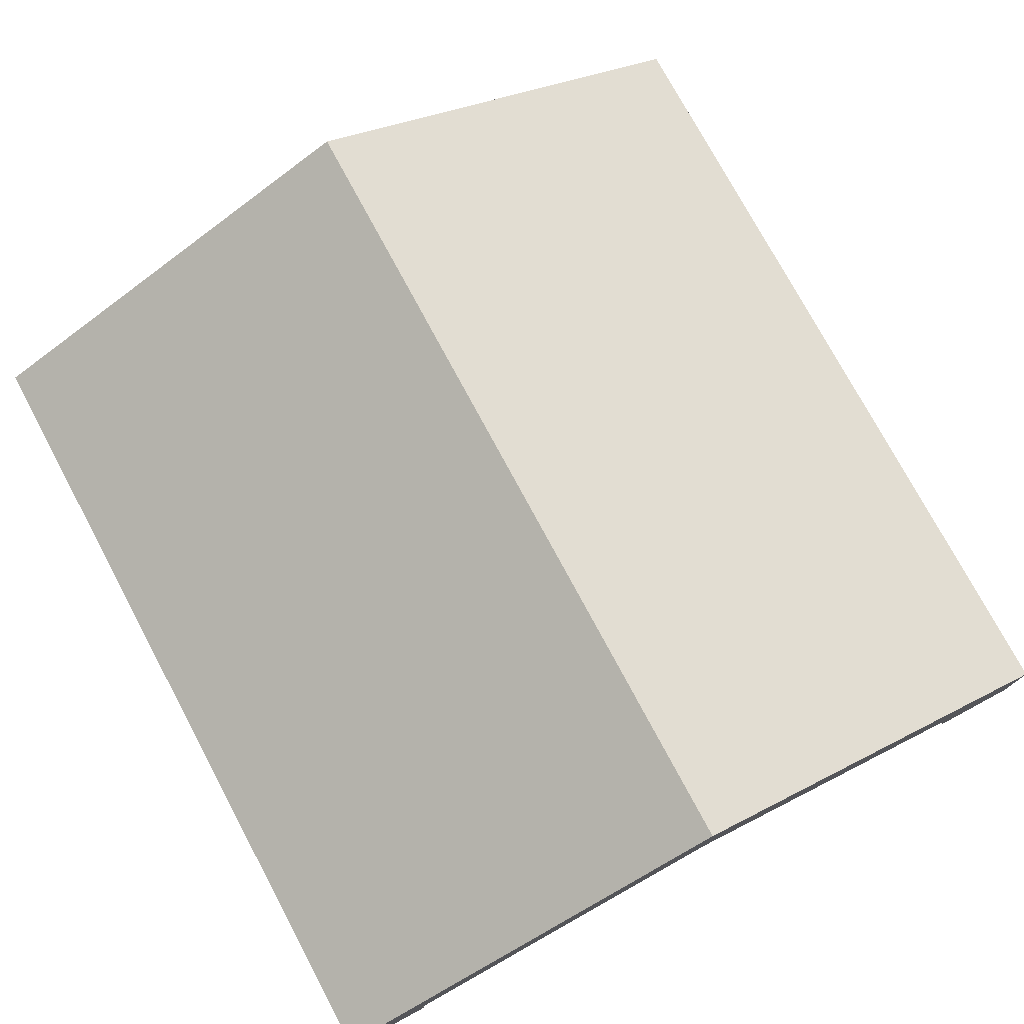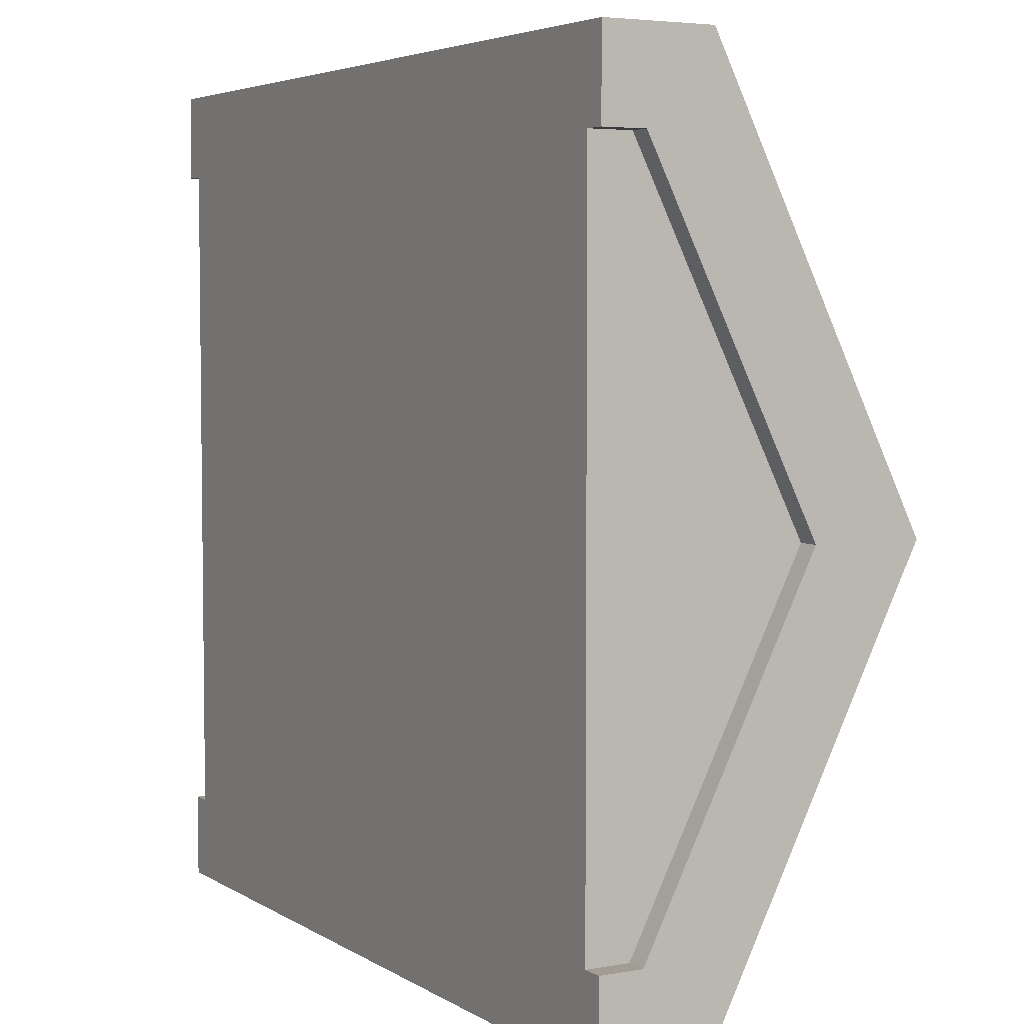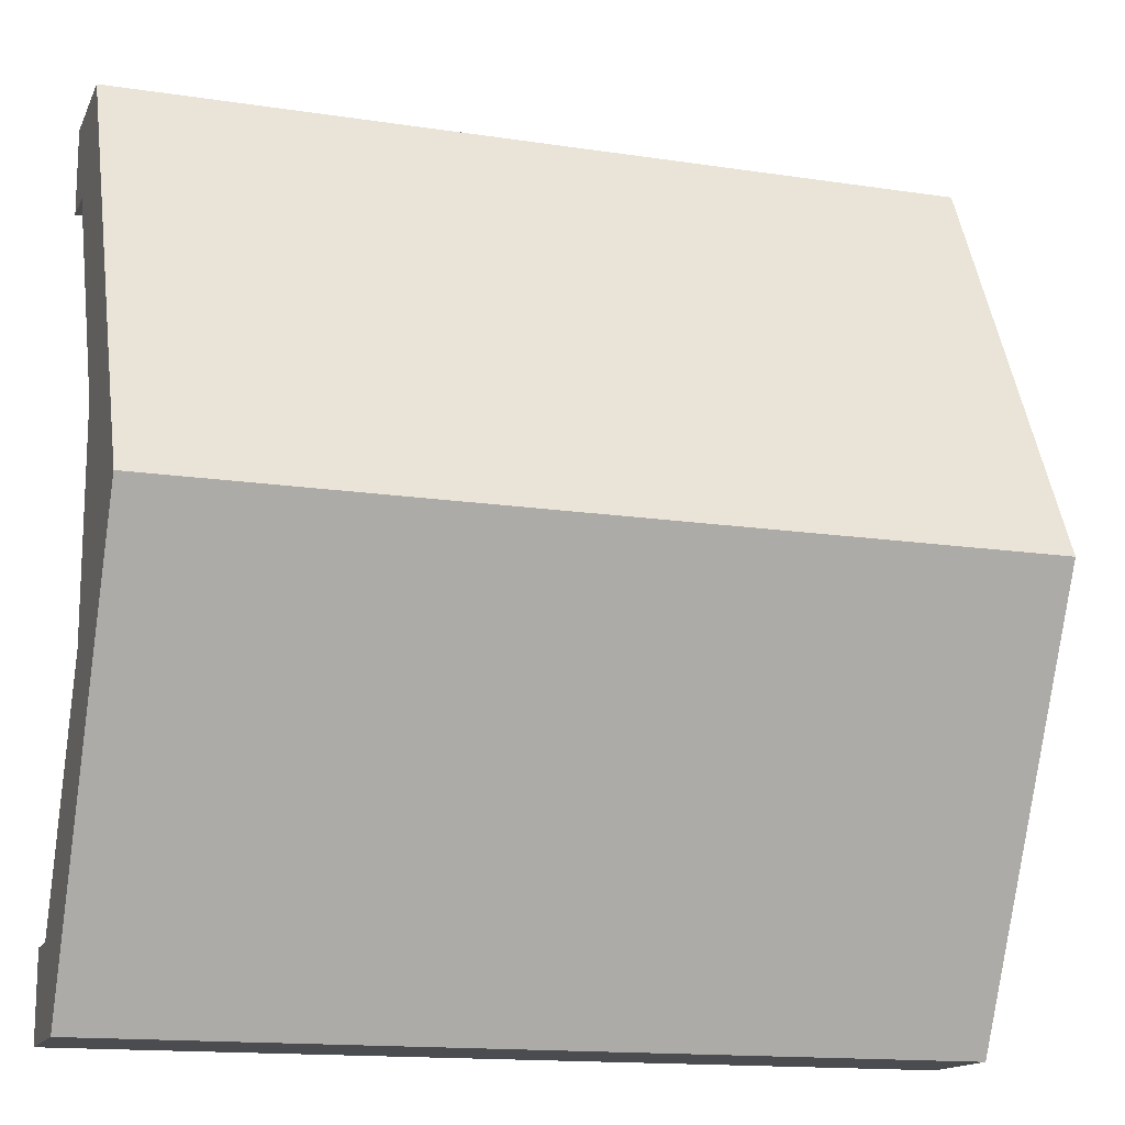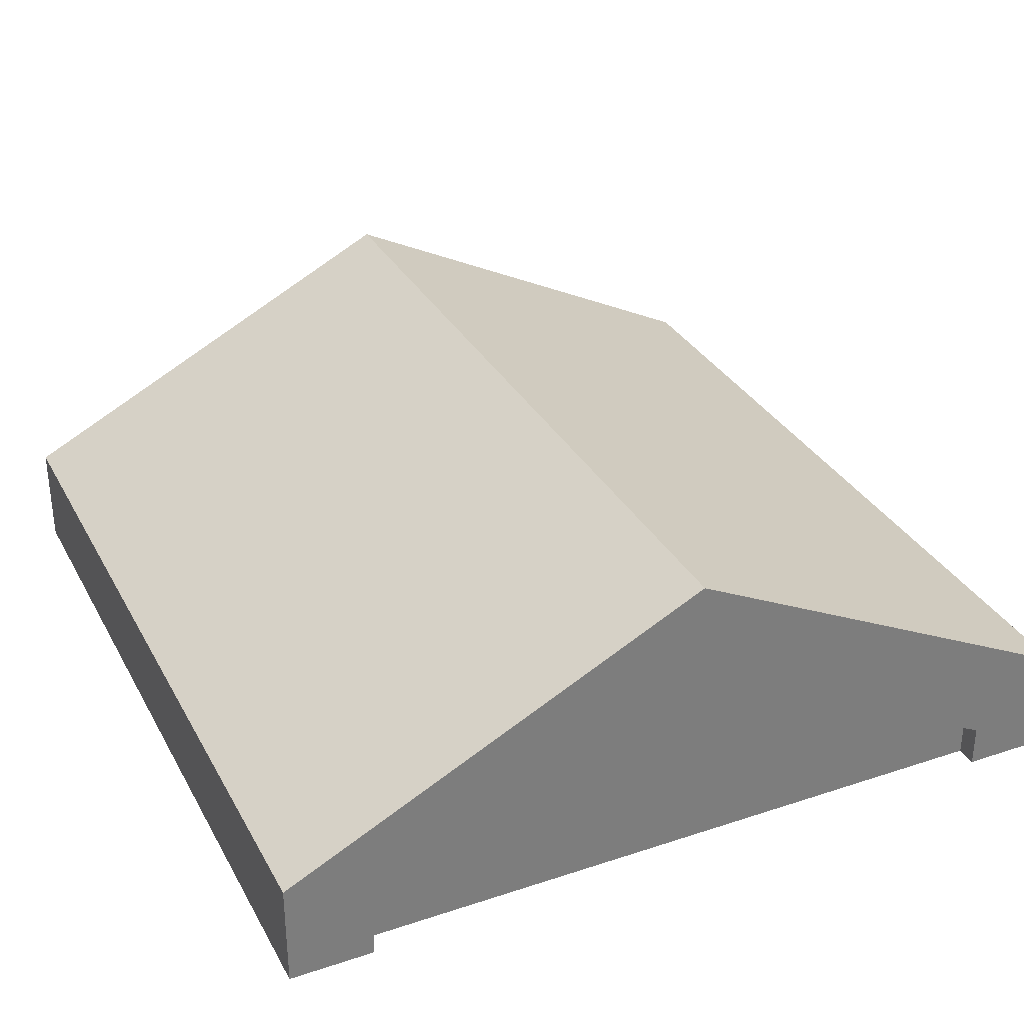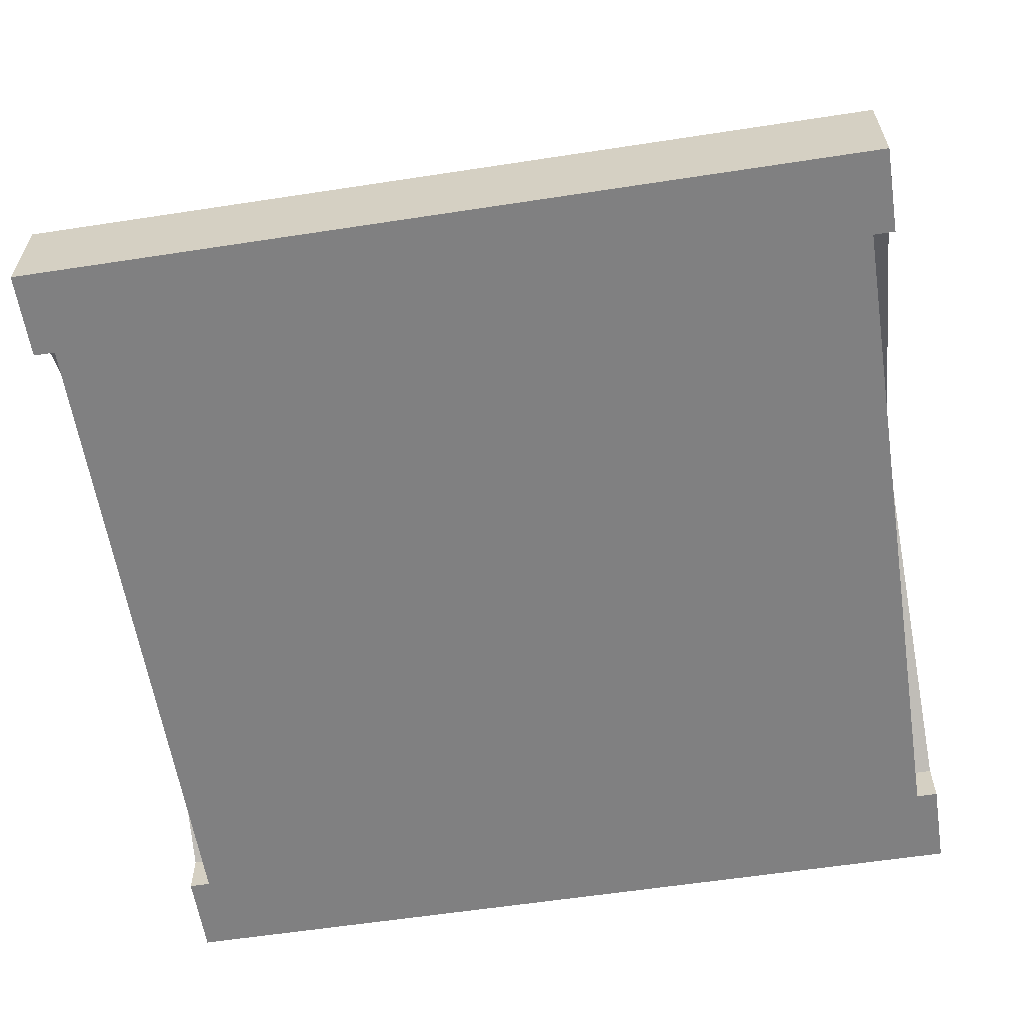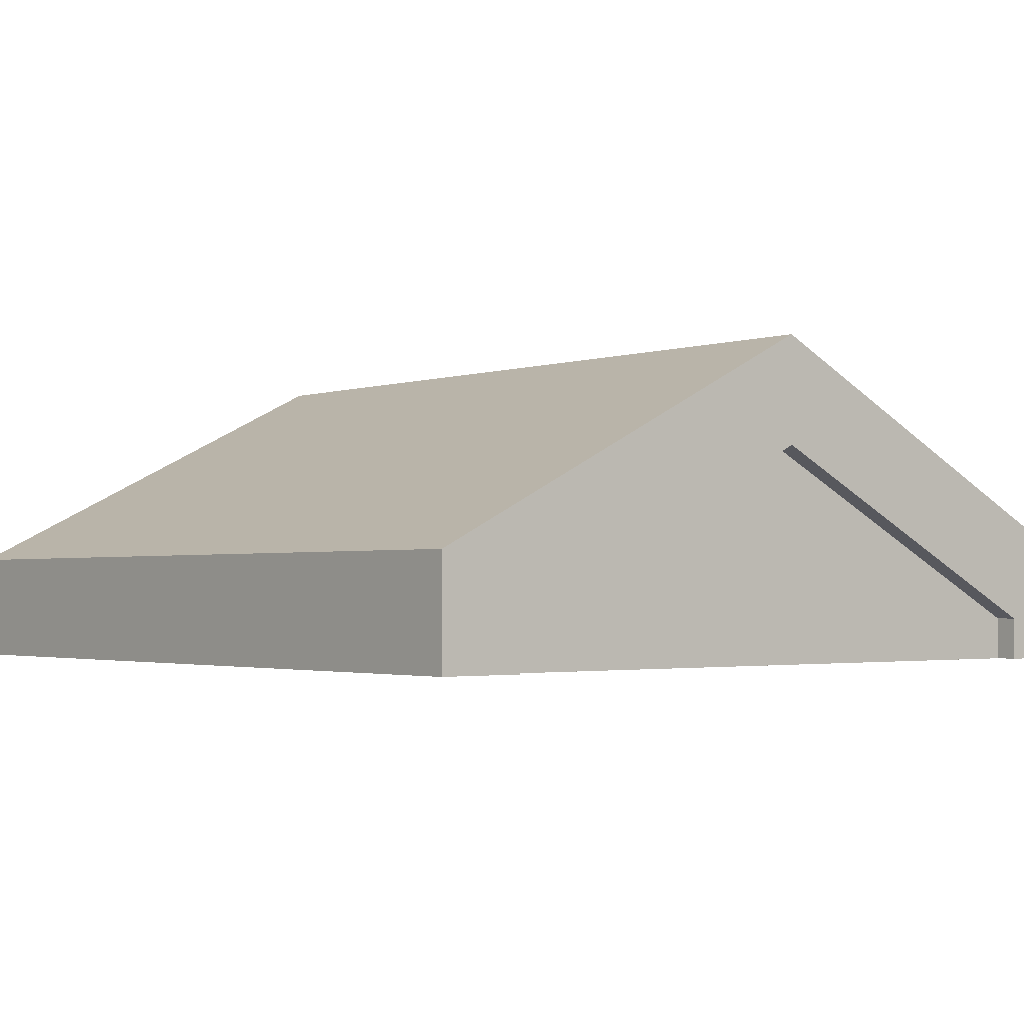
<metadata>
{"format":"obj","ext":"obj","renderer":"f3d","projection":"perspective","resolution":1024,"background":"white","views":[{"elev":75.9,"azim":61.8,"up":"+Y"},{"elev":4.6,"azim":60.5,"up":"+Z"},{"elev":-14.9,"azim":161.9,"up":"+Z"},{"elev":32.2,"azim":-114.8,"up":"+Y"},{"elev":-60.1,"azim":8.9,"up":"+Y"},{"elev":-2.1,"azim":-129.4,"up":"+Y"}]}
</metadata>
<code>
g roofGableTop
v 0.5 0.3759 4.135e-11
v -0.5 0.3759 1.17e-09
v 0.5 0.1259 -0.5
v -0.5 0.1259 -0.5
v -0.5 -6.923e-11 -0.5
v 0.5 6.923e-11 -0.5
v 0.5 0.1259 0.5
v -0.5 0.1259 0.5
v 0.5 6.923e-11 0.5
v -0.5 6.923e-11 0.5
v 0.5 0.25 1.17e-09
v 0.475 0.25 1.169e-09
v 0.5 0.05 0.4
v 0.475 0.05 0.4
v 0.5 0.05 -0.4
v -0.475 0.25 1.169e-09
v -0.5 0.25 1.169e-09
v -0.475 0.05 0.4
v -0.5 0.05 0.4
v -0.475 0.05 -0.4
v -0.5 0.05 -0.4
v 0.475 0.05 -0.4
v 0.5 6.923e-11 -0.4
v -0.5 3.964e-10 0.4
v 0.5 6.923e-11 0.4
v -0.5 3.964e-10 -0.4
v 0.475 2.587e-10 -0.4
v 0.475 2.587e-10 0.4
v -0.475 6.923e-11 -0.4
v -0.475 6.923e-11 0.4
f 3 2 1
f 2 3 4
f 4 6 5
f 6 4 3
f 2 7 1
f 7 2 8
f 7 10 9
f 10 7 8
f 13 12 11
f 12 13 14
f 1 6 3
f 6 1 15
f 15 1 11
f 11 1 7
f 11 7 13
f 13 7 9
f 18 17 16
f 17 18 19
f 17 20 16
f 20 17 21
f 12 15 11
f 15 12 22
f 21 4 5
f 4 21 2
f 2 21 17
f 2 17 19
f 2 19 8
f 8 19 10
f 23 6 15
f 10 19 24
f 9 25 13
f 21 5 26
f 15 27 23
f 27 15 22
f 28 13 25
f 13 28 14
f 20 26 29
f 26 20 21
f 24 18 30
f 18 24 19
f 12 27 22
f 27 12 28
f 28 12 14
f 30 20 29
f 20 30 16
f 16 30 18
f 9 28 25
f 28 9 10
f 28 10 30
f 30 10 24
f 28 30 29
f 5 28 29
f 5 29 26
f 5 27 28
f 5 23 27
f 23 5 6

</code>
